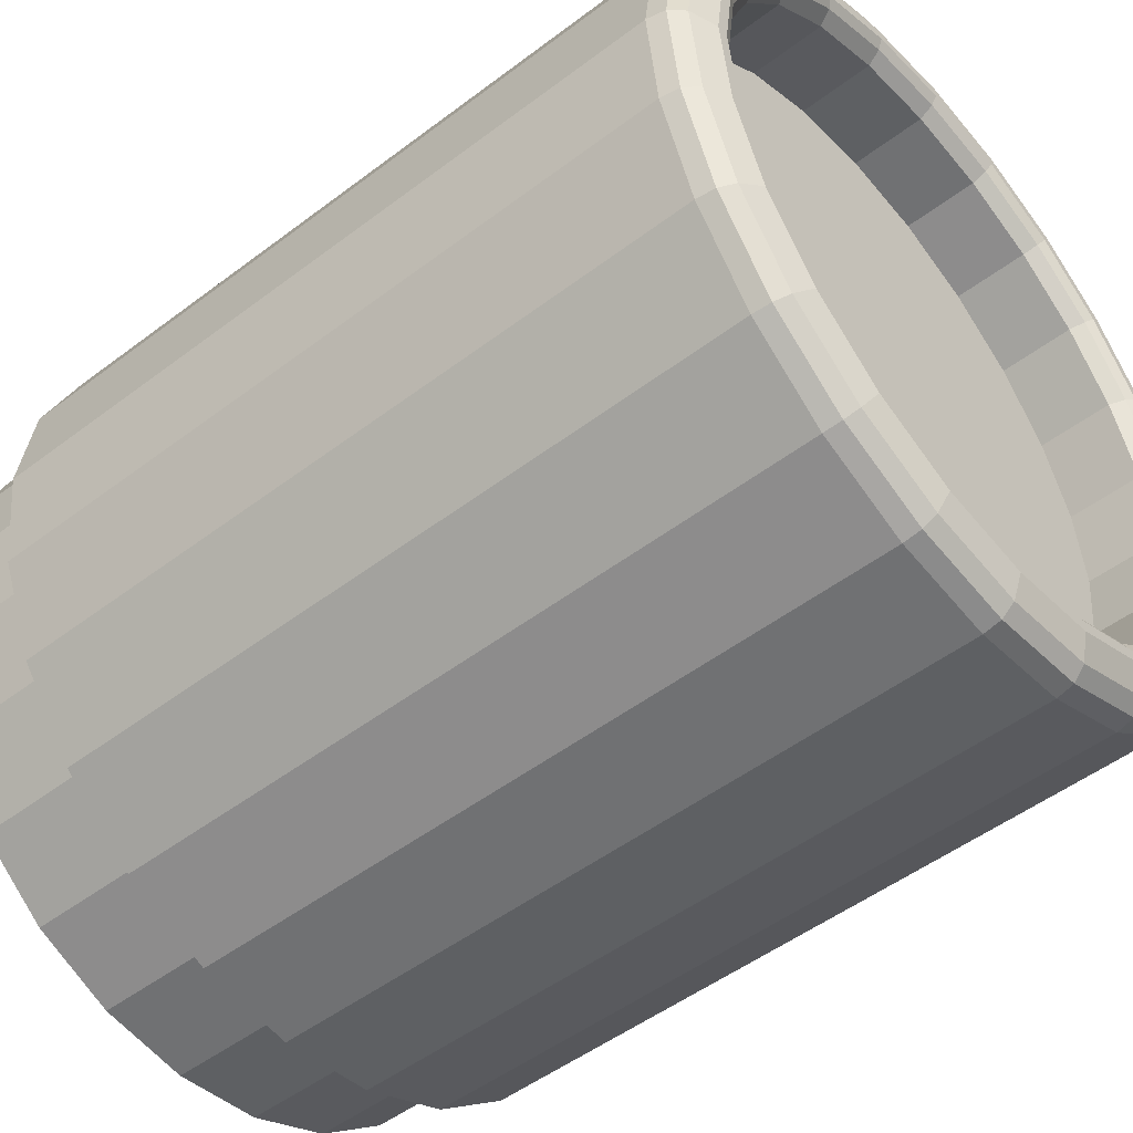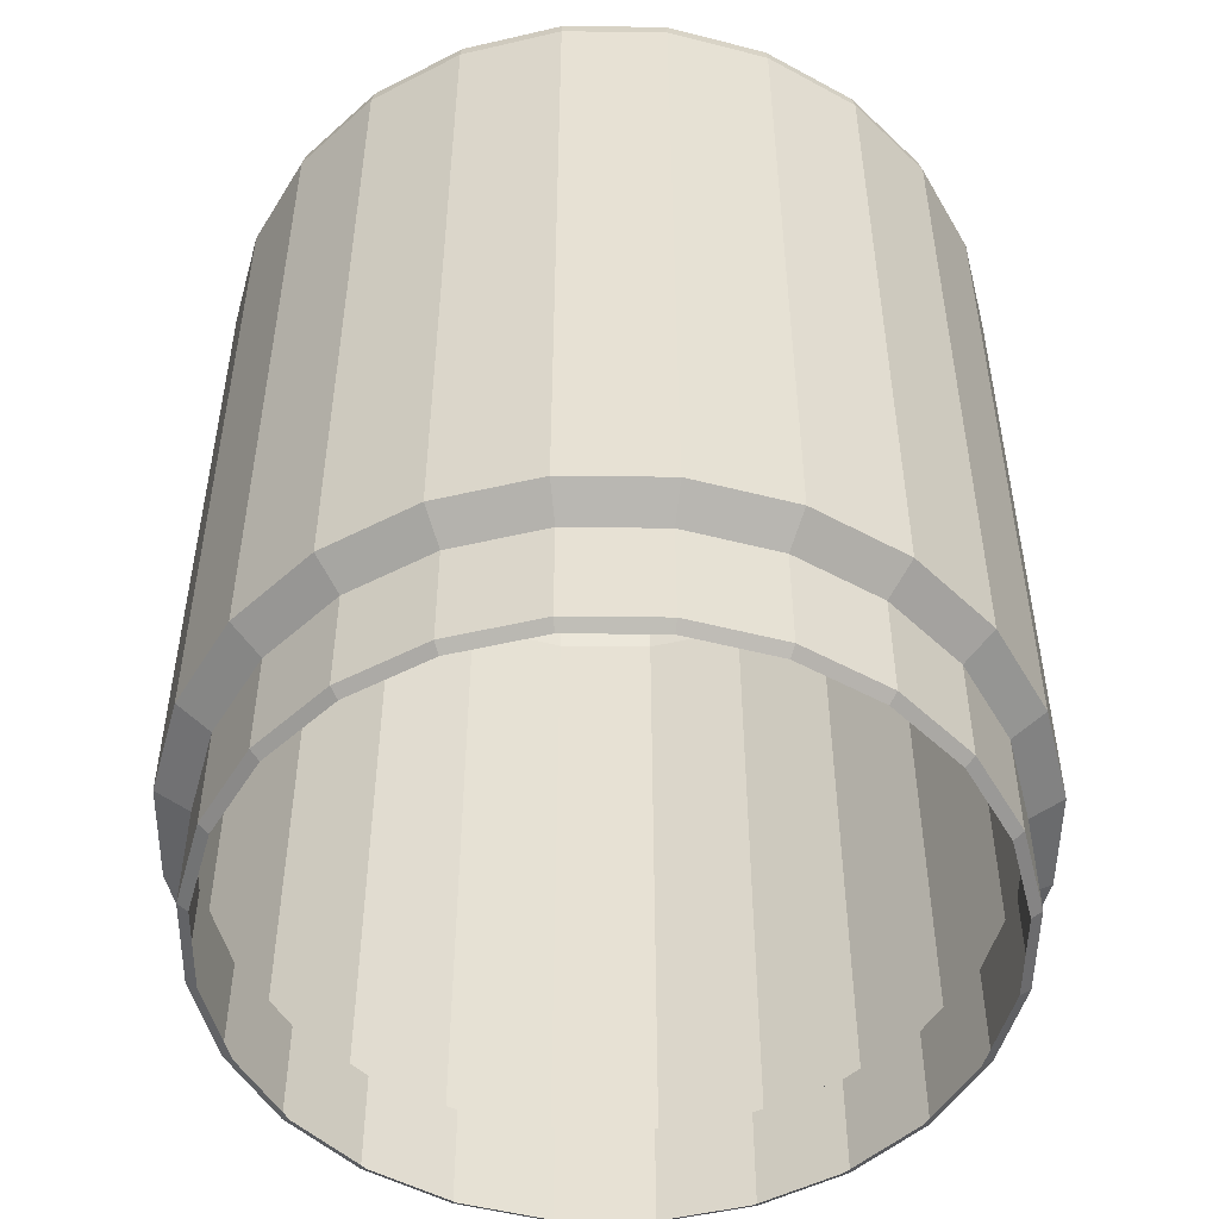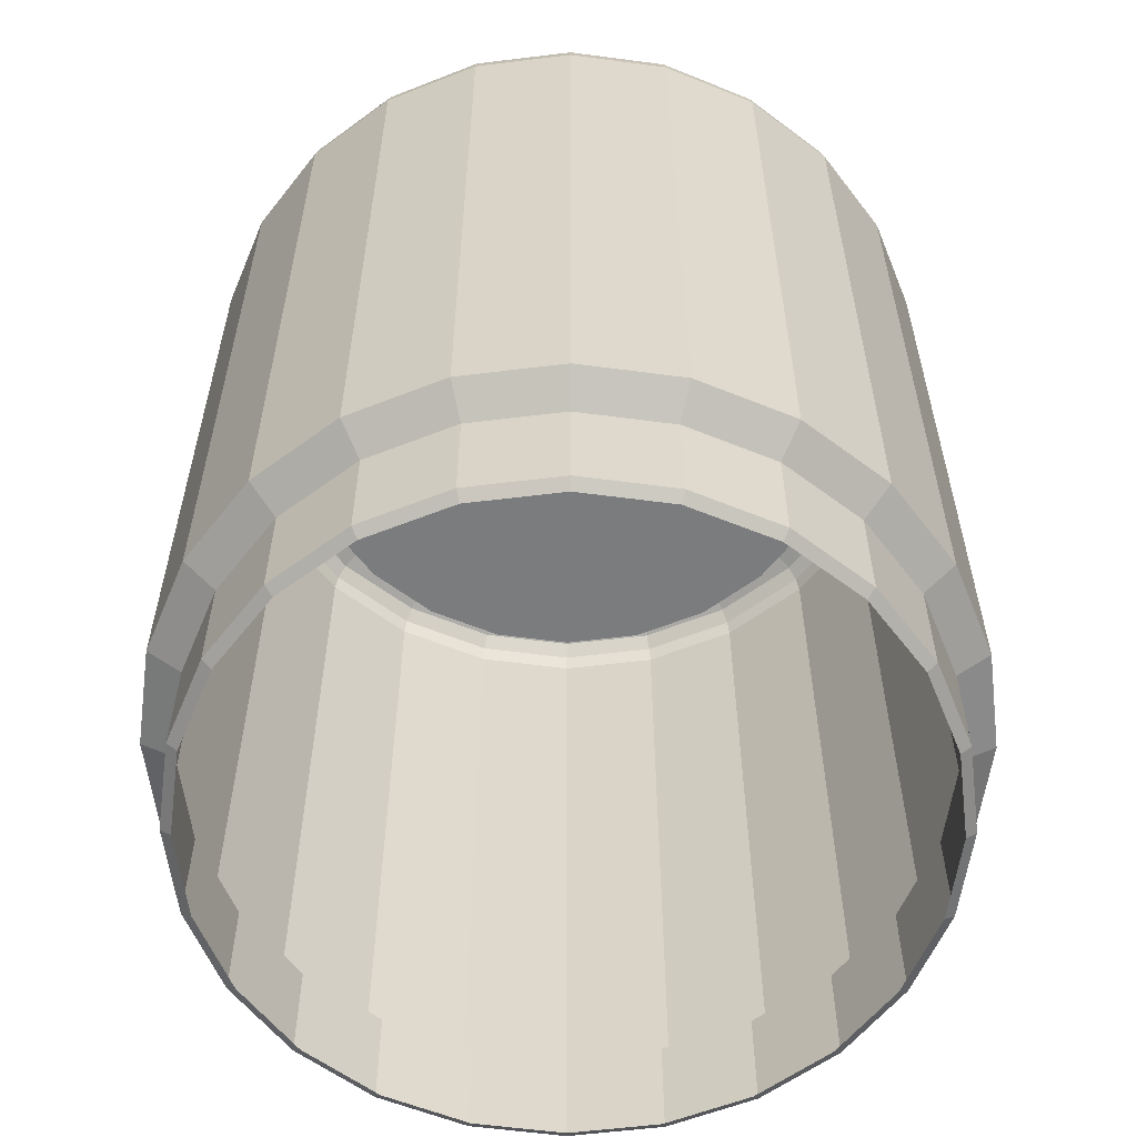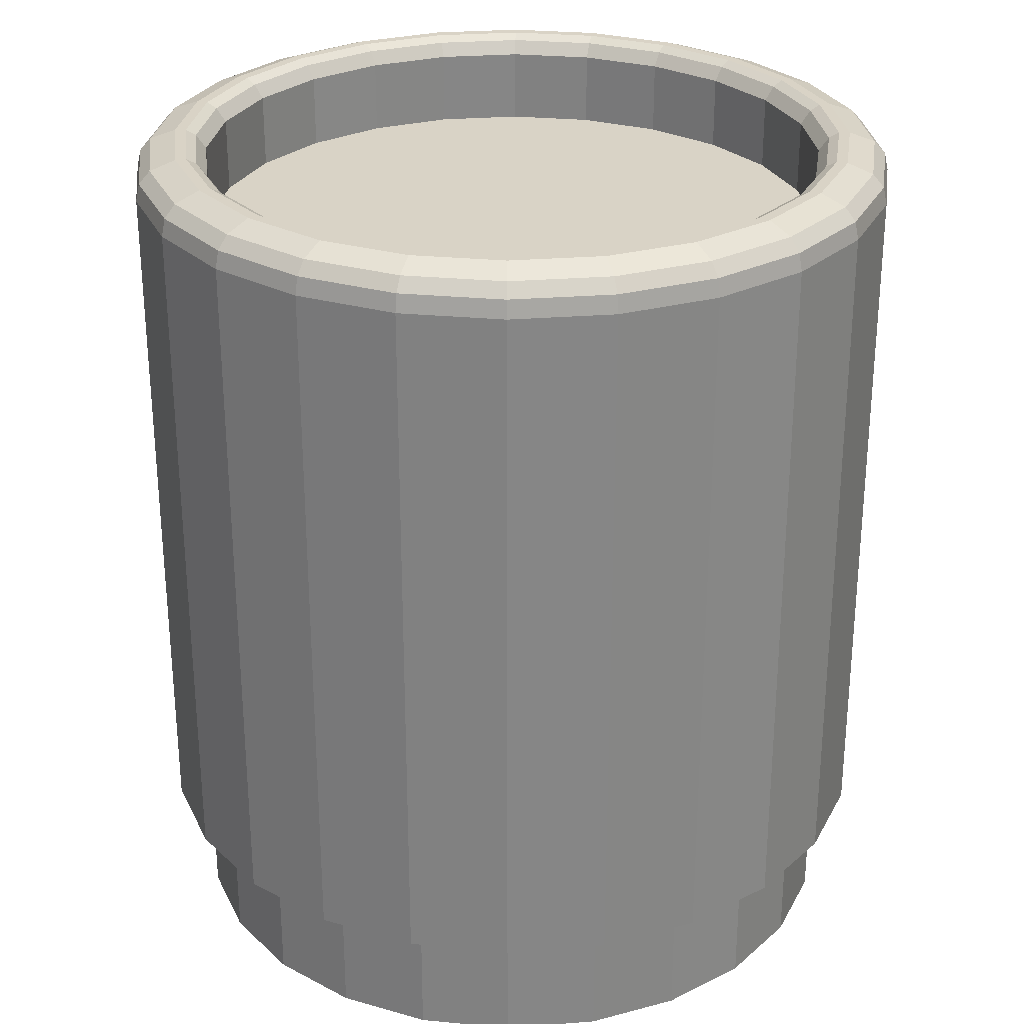
<metadata>
{"format":"obj","ext":"obj","renderer":"f3d","projection":"perspective","resolution":1024,"background":"white","views":[{"elev":-50.0,"azim":129.9,"up":"+Z"},{"elev":-50.7,"azim":141.8,"up":"+Y"},{"elev":-58.6,"azim":-105.3,"up":"+Y"},{"elev":28.3,"azim":-89.3,"up":"+Y"}]}
</metadata>
<code>
o blumenkuebel
v 0.04868 0.01753 -0.01173
v 0.05039 0.01753 -0.02477
v 0.04868 0.1101 -0.01173
v 0.05039 0.1101 -0.02477
v 0.04868 0.01753 -0.03782
v 0.04868 0.1101 -0.03782
v 0.04364 0.01753 -0.04997
v 0.04364 0.1101 -0.04997
v 0.03563 0.01753 -0.06041
v 0.03563 0.1101 -0.06041
v 0.0252 0.01753 -0.06842
v 0.0252 0.1101 -0.06842
v 0.01304 0.01753 -0.07345
v 0.01304 0.1101 -0.07345
v -0 0.01753 -0.07517
v -0 0.1101 -0.07517
v -0.01304 0.01753 -0.07345
v -0.01304 0.1101 -0.07345
v -0.0252 0.01753 -0.06842
v -0.0252 0.1101 -0.06842
v -0.03563 0.01753 -0.06041
v -0.03563 0.1101 -0.06041
v -0.04364 0.01753 -0.04997
v -0.04364 0.1101 -0.04997
v -0.04868 0.01753 -0.03782
v -0.04868 0.1101 -0.03782
v -0.05039 0.01753 -0.02477
v -0.05039 0.1101 -0.02477
v -0.04868 0.01753 -0.01173
v -0.04868 0.1101 -0.01173
v -0.04364 0.01753 0.000421
v -0.04364 0.1101 0.000421
v -0.03563 0.01753 0.01086
v -0.03563 0.1101 0.01086
v -0.0252 0.01753 0.01887
v -0.0252 0.1101 0.01887
v -0.01304 0.01753 0.0239
v -0.01304 0.1101 0.0239
v -0 0.01753 0.02562
v -0 0.1101 0.02562
v 0.01304 0.01753 0.0239
v 0.01304 0.1101 0.0239
v 0.0252 0.01753 0.01887
v 0.0252 0.1101 0.01887
v 0.03563 0.01753 0.01086
v 0.03563 0.1101 0.01086
v 0.04364 0.01753 0.000421
v 0.04364 0.1101 0.000421
v 0.04595 0.01484 -0.02477
v 0.04438 0.01484 -0.03667
v 0.03979 0.01484 -0.04775
v 0.03249 0.01484 -0.05726
v 0.02297 0.01484 -0.06457
v 0.01189 0.01484 -0.06916
v -0 0.01484 -0.07072
v -0.01189 0.01484 -0.06916
v -0.02297 0.01484 -0.06457
v -0.03249 0.01484 -0.05726
v -0.03979 0.01484 -0.04775
v -0.04438 0.01484 -0.03667
v -0.04595 0.01484 -0.02477
v -0.04438 0.01484 -0.01288
v -0.03979 0.01484 -0.001801
v -0.03249 0.01484 0.007715
v -0.02297 0.01484 0.01502
v -0.01189 0.01484 0.01961
v -0 0.01484 0.02117
v 0.01189 0.01484 0.01961
v 0.02297 0.01484 0.01502
v 0.03249 0.01484 0.007715
v 0.03979 0.01484 -0.001801
v 0.04438 0.01484 -0.01288
v 0.04595 0.000791 -0.02477
v 0.04438 0.000791 -0.03667
v 0.03979 0.000791 -0.04775
v 0.03249 0.000791 -0.05726
v 0.02297 0.000791 -0.06457
v 0.01189 0.000791 -0.06916
v -0 0.000791 -0.07072
v -0.01189 0.000791 -0.06916
v -0.02297 0.000791 -0.06457
v -0.03249 0.000791 -0.05726
v -0.03979 0.000791 -0.04775
v -0.04438 0.000791 -0.03667
v -0.04595 0.000791 -0.02477
v -0.04438 0.000791 -0.01288
v -0.03979 0.000791 -0.001801
v -0.03249 0.000791 0.007715
v -0.02297 0.000791 0.01502
v -0.01189 0.000791 0.01961
v -0 0.000791 0.02117
v 0.01189 0.000791 0.01961
v 0.02297 0.000791 0.01502
v 0.03249 0.000791 0.007715
v 0.03979 0.000791 -0.001801
v 0.04438 0.000791 -0.01288
v 0.04457 -0.000161 -0.02477
v 0.04305 -0.000161 -0.03631
v 0.0386 -0.000161 -0.04706
v 0.03152 -0.000161 -0.05629
v 0.02228 -0.000161 -0.06337
v 0.01154 -0.000161 -0.06782
v -0 -0.000161 -0.06934
v -0.01154 -0.000161 -0.06782
v -0.02228 -0.000161 -0.06337
v -0.03152 -0.000161 -0.05629
v -0.0386 -0.000161 -0.04706
v -0.04305 -0.000161 -0.03631
v -0.04457 -0.000161 -0.02477
v -0.04305 -0.000161 -0.01324
v -0.0386 -0.000161 -0.00249
v -0.03152 -0.000161 0.00674
v -0.02228 -0.000161 0.01382
v -0.01154 -0.000161 0.01828
v -0 -0.000161 0.01979
v 0.01154 -0.000161 0.01828
v 0.02228 -0.000161 0.01382
v 0.03152 -0.000161 0.00674
v 0.0386 -0.000161 -0.00249
v 0.04305 -0.000161 -0.01324
v 0.04819 0.1124 -0.01186
v 0.04989 0.1124 -0.02477
v 0.0432 0.1124 0.000169
v 0.03528 0.1124 0.0105
v 0.02494 0.1124 0.01843
v 0.01291 0.1124 0.02341
v -0 0.1124 0.02511
v -0.01291 0.1124 0.02341
v -0.02494 0.1124 0.01843
v -0.03528 0.1124 0.0105
v -0.0432 0.1124 0.000169
v -0.04819 0.1124 -0.01186
v -0.04989 0.1124 -0.02477
v -0.04819 0.1124 -0.03769
v -0.0432 0.1124 -0.04972
v -0.03528 0.1124 -0.06005
v -0.02494 0.1124 -0.06798
v -0.01291 0.1124 -0.07296
v -0 0.1124 -0.07466
v 0.01291 0.1124 -0.07296
v 0.02494 0.1124 -0.06798
v 0.03528 0.1124 -0.06005
v 0.0432 0.1124 -0.04972
v 0.04819 0.1124 -0.03769
v 0.04674 0.1141 -0.01225
v 0.04839 0.1141 -0.02477
v 0.04191 0.1141 -0.000579
v 0.03422 0.1141 0.009443
v 0.0242 0.1141 0.01713
v 0.01252 0.1141 0.02197
v -0 0.1141 0.02362
v -0.01252 0.1141 0.02197
v -0.0242 0.1141 0.01713
v -0.03422 0.1141 0.009443
v -0.04191 0.1141 -0.000579
v -0.04674 0.1141 -0.01225
v -0.04839 0.1141 -0.02477
v -0.04674 0.1141 -0.0373
v -0.04191 0.1141 -0.04897
v -0.03422 0.1141 -0.05899
v -0.0242 0.1141 -0.06668
v -0.01252 0.1141 -0.07152
v -0 0.1141 -0.07317
v 0.01252 0.1141 -0.07152
v 0.0242 0.1141 -0.06668
v 0.03422 0.1141 -0.05899
v 0.04191 0.1141 -0.04897
v 0.04674 0.1141 -0.0373
v 0.04347 0.1153 -0.01313
v 0.045 0.1153 -0.02477
v 0.03898 0.1153 -0.002273
v 0.03182 0.1153 0.007048
v 0.0225 0.1153 0.0142
v 0.01165 0.1153 0.0187
v -0 0.1153 0.02023
v -0.01165 0.1153 0.0187
v -0.0225 0.1153 0.0142
v -0.03182 0.1153 0.007048
v -0.03898 0.1153 -0.002273
v -0.04347 0.1153 -0.01313
v -0.045 0.1153 -0.02477
v -0.04347 0.1153 -0.03642
v -0.03898 0.1153 -0.04728
v -0.03182 0.1153 -0.0566
v -0.0225 0.1153 -0.06375
v -0.01165 0.1153 -0.06825
v -0 0.1153 -0.06978
v 0.01165 0.1153 -0.06825
v 0.0225 0.1153 -0.06375
v 0.03182 0.1153 -0.0566
v 0.03898 0.1153 -0.04728
v 0.04347 0.1153 -0.03642
v 0.04358 0.1153 -0.02477
v 0.0421 0.1153 -0.0135
v 0.03774 0.1153 -0.002984
v 0.03082 0.1153 0.006042
v 0.02179 0.1153 0.01297
v 0.01128 0.1153 0.01732
v -0 0.1153 0.01881
v -0.01128 0.1153 0.01732
v -0.02179 0.1153 0.01297
v -0.03082 0.1153 0.006042
v -0.03774 0.1153 -0.002984
v -0.0421 0.1153 -0.0135
v -0.04358 0.1153 -0.02477
v -0.0421 0.1153 -0.03605
v -0.03774 0.1153 -0.04657
v -0.03082 0.1153 -0.05559
v -0.02179 0.1153 -0.06252
v -0.01128 0.1153 -0.06687
v -0 0.1153 -0.06836
v 0.01128 0.1153 -0.06687
v 0.02179 0.1153 -0.06252
v 0.03082 0.1153 -0.05559
v 0.03774 0.1153 -0.04657
v 0.0421 0.1153 -0.03605
v 0.04083 0.1145 -0.01383
v 0.04227 0.1145 -0.02477
v 0.03661 0.1145 -0.003638
v 0.02989 0.1145 0.005118
v 0.02114 0.1145 0.01184
v 0.01094 0.1145 0.01606
v -0 0.1145 0.0175
v -0.01094 0.1145 0.01606
v -0.02114 0.1145 0.01184
v -0.02989 0.1145 0.005118
v -0.03661 0.1145 -0.003638
v -0.04083 0.1145 -0.01383
v -0.04227 0.1145 -0.02477
v -0.04083 0.1145 -0.03572
v -0.03661 0.1145 -0.04591
v -0.02989 0.1145 -0.05467
v -0.02114 0.1145 -0.06139
v -0.01094 0.1145 -0.06561
v -0 0.1145 -0.06705
v 0.01094 0.1145 -0.06561
v 0.02114 0.1145 -0.06139
v 0.02989 0.1145 -0.05467
v 0.03661 0.1145 -0.04591
v 0.04083 0.1145 -0.03572
v 0.03961 0.1127 -0.01416
v 0.04101 0.1127 -0.02477
v 0.03551 0.1127 -0.004272
v 0.02899 0.1127 0.004221
v 0.0205 0.1127 0.01074
v 0.01061 0.1127 0.01483
v -0 0.1127 0.01623
v -0.01061 0.1127 0.01483
v -0.0205 0.1127 0.01074
v -0.02899 0.1127 0.004221
v -0.03551 0.1127 -0.004272
v -0.03961 0.1127 -0.01416
v -0.04101 0.1127 -0.02477
v -0.03961 0.1127 -0.03539
v -0.03551 0.1127 -0.04528
v -0.02899 0.1127 -0.05377
v -0.0205 0.1127 -0.06029
v -0.01061 0.1127 -0.06438
v -0 0.1127 -0.06578
v 0.01061 0.1127 -0.06438
v 0.0205 0.1127 -0.06029
v 0.02899 0.1127 -0.05377
v 0.03551 0.1127 -0.04528
v 0.03961 0.1127 -0.03539
v 0.03961 0.1031 -0.01416
v 0.04101 0.1031 -0.02477
v 0.03551 0.1031 -0.004272
v 0.02899 0.1031 0.004221
v 0.0205 0.1031 0.01074
v 0.01061 0.1031 0.01483
v -0 0.1031 0.01623
v -0.01061 0.1031 0.01483
v -0.0205 0.1031 0.01074
v -0.02899 0.1031 0.004221
v -0.03551 0.1031 -0.004272
v -0.03961 0.1031 -0.01416
v -0.04101 0.1031 -0.02477
v -0.03961 0.1031 -0.03539
v -0.03551 0.1031 -0.04528
v -0.02899 0.1031 -0.05377
v -0.0205 0.1031 -0.06029
v -0.01061 0.1031 -0.06438
v -0 0.1031 -0.06578
v 0.01061 0.1031 -0.06438
v 0.0205 0.1031 -0.06029
v 0.02899 0.1031 -0.05377
v 0.03551 0.1031 -0.04528
v 0.03961 0.1031 -0.03539
f 1 2 3
f 2 4 3
f 2 5 4
f 5 6 4
f 5 7 6
f 7 8 6
f 7 9 8
f 9 10 8
f 9 11 10
f 11 12 10
f 11 13 12
f 13 14 12
f 13 15 14
f 15 16 14
f 17 18 15
f 15 18 16
f 19 20 17
f 17 20 18
f 21 22 19
f 19 22 20
f 23 24 21
f 21 24 22
f 25 26 23
f 23 26 24
f 27 28 25
f 25 28 26
f 29 30 27
f 27 30 28
f 31 32 29
f 29 32 30
f 33 34 31
f 31 34 32
f 35 36 33
f 33 36 34
f 37 38 35
f 35 38 36
f 39 40 37
f 37 40 38
f 39 41 40
f 41 42 40
f 41 43 42
f 43 44 42
f 43 45 44
f 45 46 44
f 45 47 46
f 47 48 46
f 47 1 48
f 1 3 48
f 49 5 2
f 49 50 5
f 50 51 5
f 51 7 5
f 51 9 7
f 51 52 9
f 52 53 9
f 53 11 9
f 53 13 11
f 53 54 13
f 54 55 13
f 55 15 13
f 56 17 55
f 55 17 15
f 57 17 56
f 57 19 17
f 58 21 57
f 57 21 19
f 59 21 58
f 59 23 21
f 60 23 59
f 60 25 23
f 61 27 60
f 60 27 25
f 62 27 61
f 62 29 27
f 63 31 62
f 62 31 29
f 64 33 63
f 63 33 31
f 65 33 64
f 65 35 33
f 66 35 65
f 66 37 35
f 67 39 66
f 66 39 37
f 67 68 39
f 68 41 39
f 68 43 41
f 68 69 43
f 69 45 43
f 69 70 45
f 70 71 45
f 71 47 45
f 71 72 47
f 72 1 47
f 72 2 1
f 72 49 2
f 73 74 49
f 74 50 49
f 74 75 50
f 75 51 50
f 75 76 51
f 76 52 51
f 76 77 52
f 77 53 52
f 77 78 53
f 78 54 53
f 78 79 54
f 79 55 54
f 80 56 79
f 79 56 55
f 81 57 80
f 80 57 56
f 82 58 81
f 81 58 57
f 83 59 82
f 82 59 58
f 84 60 83
f 83 60 59
f 85 61 84
f 84 61 60
f 86 62 85
f 85 62 61
f 87 63 86
f 86 63 62
f 88 64 87
f 87 64 63
f 89 65 88
f 88 65 64
f 90 66 89
f 89 66 65
f 91 67 90
f 90 67 66
f 91 92 67
f 92 68 67
f 92 93 68
f 93 69 68
f 93 94 69
f 94 70 69
f 94 95 70
f 95 71 70
f 95 96 71
f 96 72 71
f 96 73 72
f 73 49 72
f 97 74 73
f 97 98 74
f 98 99 74
f 99 75 74
f 99 76 75
f 99 100 76
f 100 101 76
f 101 77 76
f 101 78 77
f 101 102 78
f 102 103 78
f 103 79 78
f 104 80 103
f 103 80 79
f 105 80 104
f 105 81 80
f 106 82 105
f 105 82 81
f 107 82 106
f 107 83 82
f 108 83 107
f 108 84 83
f 109 85 108
f 108 85 84
f 110 85 109
f 110 86 85
f 111 87 110
f 110 87 86
f 112 88 111
f 111 88 87
f 113 88 112
f 113 89 88
f 114 89 113
f 114 90 89
f 114 91 90
f 115 91 114
f 115 116 91
f 116 92 91
f 116 93 92
f 116 117 93
f 117 94 93
f 117 118 94
f 118 119 94
f 119 95 94
f 119 96 95
f 119 120 96
f 120 97 96
f 97 73 96
f 3 4 121
f 4 122 121
f 48 3 123
f 3 121 123
f 46 48 124
f 48 123 124
f 44 124 125
f 44 46 124
f 42 125 126
f 42 44 125
f 40 126 127
f 40 42 126
f 40 128 38
f 40 127 128
f 38 129 36
f 38 128 129
f 36 130 34
f 36 129 130
f 34 130 32
f 32 130 131
f 32 131 30
f 30 131 132
f 30 132 28
f 28 132 133
f 28 134 26
f 28 133 134
f 26 135 24
f 26 134 135
f 24 136 22
f 24 135 136
f 22 136 20
f 20 136 137
f 20 137 18
f 18 137 138
f 16 138 139
f 18 138 16
f 14 16 140
f 16 139 140
f 12 14 141
f 14 140 141
f 10 12 142
f 12 141 142
f 8 142 143
f 8 10 142
f 6 143 144
f 6 8 143
f 4 144 122
f 4 6 144
f 121 122 145
f 122 146 145
f 123 121 147
f 121 145 147
f 124 147 148
f 124 123 147
f 125 124 149
f 124 148 149
f 126 149 150
f 126 125 149
f 127 150 151
f 127 126 150
f 127 152 128
f 127 151 152
f 128 153 129
f 128 152 153
f 129 153 130
f 130 153 154
f 130 155 131
f 130 154 155
f 131 155 132
f 132 155 156
f 132 156 133
f 133 156 157
f 133 158 134
f 133 157 158
f 134 159 135
f 134 158 159
f 135 159 136
f 136 159 160
f 136 161 137
f 136 160 161
f 137 161 138
f 138 161 162
f 138 162 139
f 139 162 163
f 140 139 164
f 139 163 164
f 141 140 165
f 140 164 165
f 142 165 166
f 142 141 165
f 143 142 167
f 142 166 167
f 144 167 168
f 144 143 167
f 122 168 146
f 122 144 168
f 145 146 169
f 146 170 169
f 147 169 171
f 147 145 169
f 148 171 172
f 148 147 171
f 149 148 173
f 148 172 173
f 150 149 174
f 149 173 174
f 151 150 174
f 151 174 175
f 151 176 152
f 151 175 176
f 152 176 153
f 153 176 177
f 153 177 154
f 154 177 178
f 154 179 155
f 154 178 179
f 155 180 156
f 155 179 180
f 156 180 157
f 157 180 181
f 157 182 158
f 157 181 182
f 158 182 159
f 159 182 183
f 159 183 160
f 160 183 184
f 160 185 161
f 160 184 185
f 161 185 162
f 162 185 186
f 162 187 163
f 162 186 187
f 164 187 188
f 164 163 187
f 165 164 189
f 164 188 189
f 166 189 190
f 166 165 189
f 167 166 191
f 166 190 191
f 168 191 192
f 168 167 191
f 146 168 170
f 168 192 170
f 169 193 194
f 169 170 193
f 171 194 195
f 171 169 194
f 172 171 196
f 196 171 195
f 173 172 197
f 197 172 196
f 174 173 198
f 198 173 197
f 175 198 199
f 175 174 198
f 175 200 176
f 175 199 200
f 176 200 177
f 200 201 177
f 177 201 178
f 201 202 178
f 178 202 179
f 202 203 179
f 179 204 180
f 179 203 204
f 180 205 181
f 180 204 205
f 205 182 181
f 205 206 182
f 182 207 183
f 206 207 182
f 207 184 183
f 207 208 184
f 184 209 185
f 208 209 184
f 209 186 185
f 209 210 186
f 186 211 187
f 210 211 186
f 212 188 211
f 188 187 211
f 213 189 188
f 213 188 212
f 214 190 213
f 190 189 213
f 215 191 190
f 215 190 214
f 216 192 215
f 192 191 215
f 193 170 192
f 193 192 216
f 217 193 218
f 217 194 193
f 219 195 217
f 217 195 194
f 220 195 219
f 220 196 195
f 221 196 220
f 221 197 196
f 222 197 221
f 222 198 197
f 222 199 198
f 223 199 222
f 224 200 199
f 223 224 199
f 224 201 200
f 224 225 201
f 225 202 201
f 225 226 202
f 226 203 202
f 226 227 203
f 227 228 203
f 228 204 203
f 228 229 204
f 229 205 204
f 229 206 205
f 229 230 206
f 230 207 206
f 230 231 207
f 231 208 207
f 231 232 208
f 232 233 208
f 233 209 208
f 233 234 209
f 234 210 209
f 234 235 210
f 235 211 210
f 236 212 235
f 235 212 211
f 237 213 236
f 236 213 212
f 238 214 237
f 237 214 213
f 239 214 238
f 239 215 214
f 240 215 239
f 240 216 215
f 218 193 240
f 240 193 216
f 241 218 242
f 241 217 218
f 243 217 241
f 243 219 217
f 244 219 243
f 244 220 219
f 245 221 244
f 244 221 220
f 246 222 245
f 245 222 221
f 247 223 246
f 246 223 222
f 247 248 223
f 248 224 223
f 248 249 224
f 249 225 224
f 249 250 225
f 250 226 225
f 250 227 226
f 250 251 227
f 251 228 227
f 251 252 228
f 252 229 228
f 252 253 229
f 253 254 229
f 254 230 229
f 254 255 230
f 255 231 230
f 255 256 231
f 256 232 231
f 256 233 232
f 256 257 233
f 257 234 233
f 257 258 234
f 258 235 234
f 258 259 235
f 260 235 259
f 260 236 235
f 261 236 260
f 261 237 236
f 262 237 261
f 262 238 237
f 263 239 262
f 262 239 238
f 264 240 263
f 263 240 239
f 242 218 264
f 264 218 240
f 265 241 266
f 266 241 242
f 267 243 265
f 265 243 241
f 268 244 267
f 267 244 243
f 269 245 268
f 268 245 244
f 270 246 269
f 269 246 245
f 271 247 270
f 270 247 246
f 271 272 247
f 272 248 247
f 272 273 248
f 273 249 248
f 273 274 249
f 274 250 249
f 274 275 250
f 275 251 250
f 275 276 251
f 276 252 251
f 276 277 252
f 277 253 252
f 277 278 253
f 278 254 253
f 278 279 254
f 279 255 254
f 279 280 255
f 280 256 255
f 280 281 256
f 281 257 256
f 281 282 257
f 282 258 257
f 282 283 258
f 283 259 258
f 284 260 283
f 283 260 259
f 285 261 284
f 284 261 260
f 286 262 285
f 285 262 261
f 287 263 286
f 286 263 262
f 288 264 287
f 287 264 263
f 266 242 288
f 288 242 264
f 271 270 269
f 271 269 268
f 271 268 267
f 271 267 265
f 271 265 266
f 271 266 288
f 271 288 287
f 271 287 286
f 271 286 285
f 271 285 284
f 271 284 283
f 271 283 282
f 271 282 272
f 272 282 273
f 273 282 281
f 273 281 280
f 273 280 279
f 273 279 278
f 273 278 277
f 273 277 274
f 274 277 275
f 275 277 276

</code>
